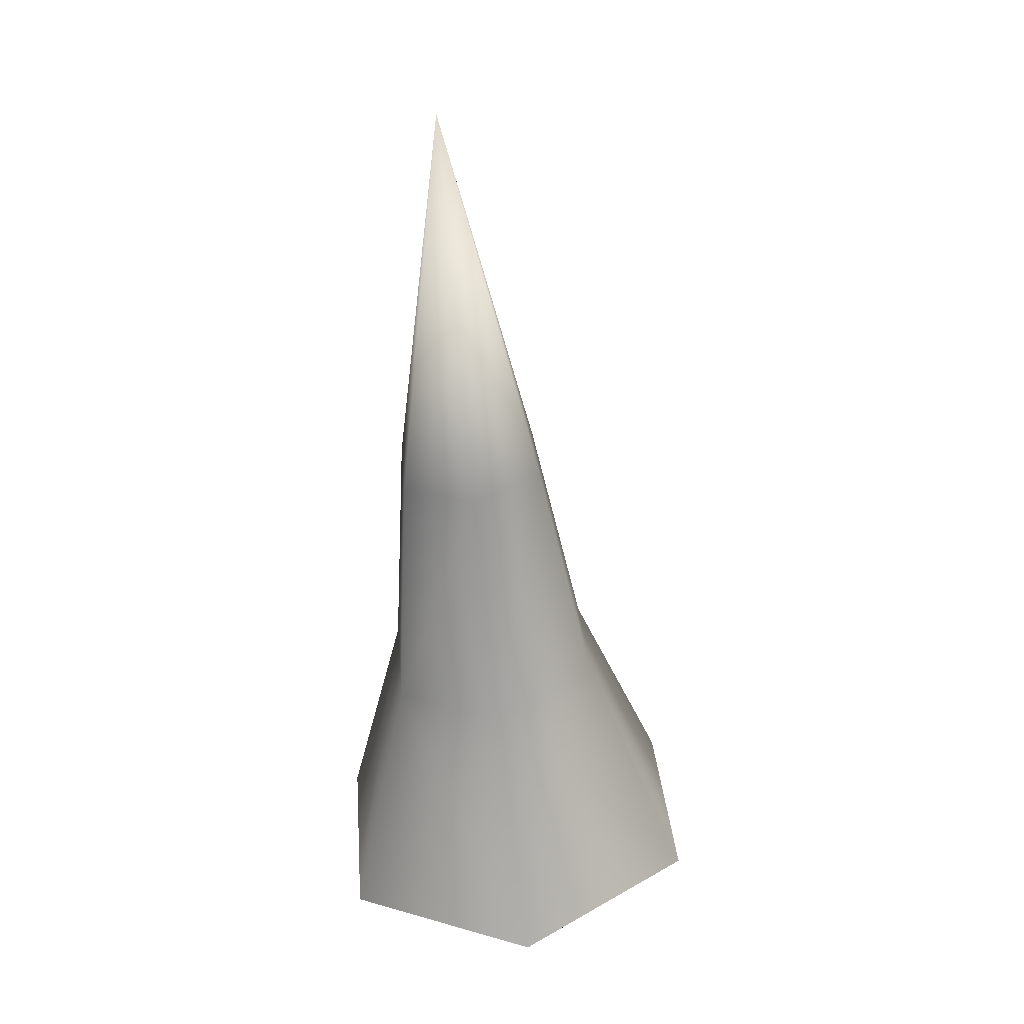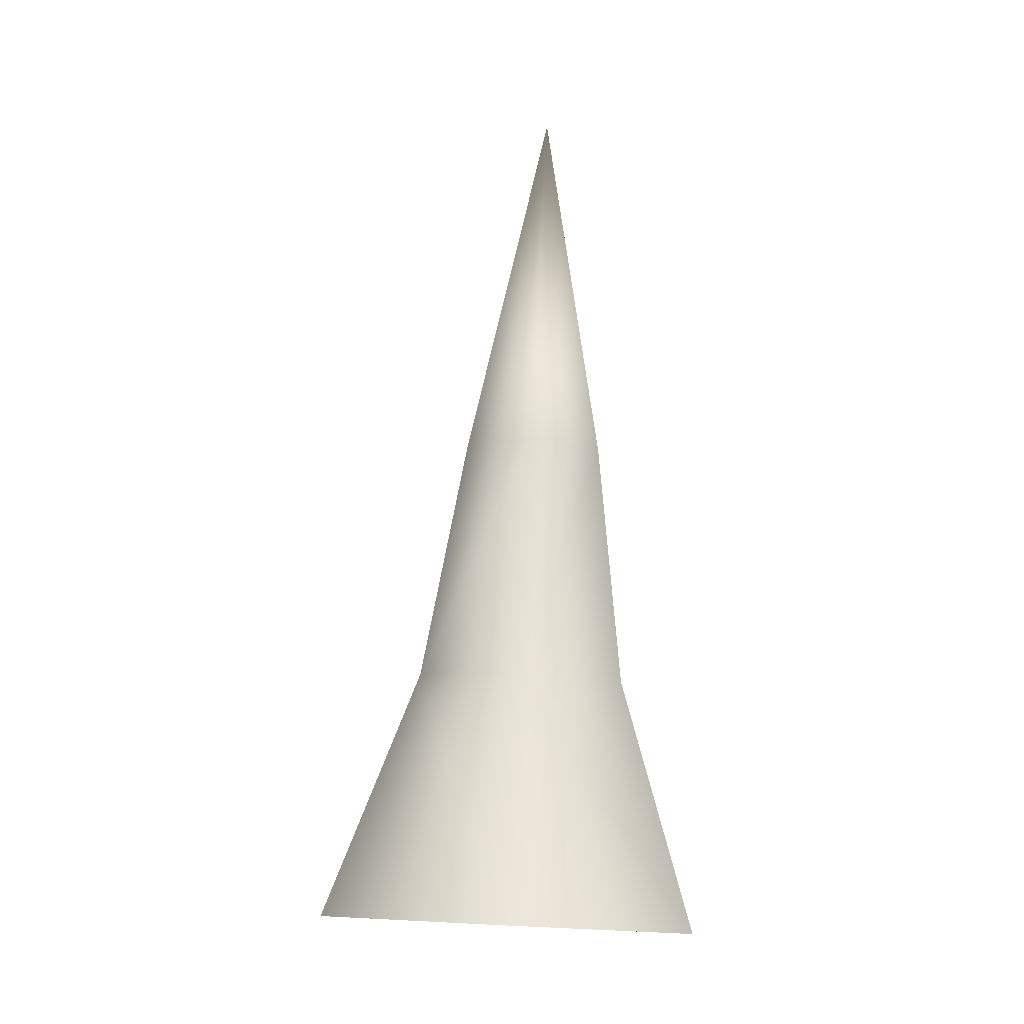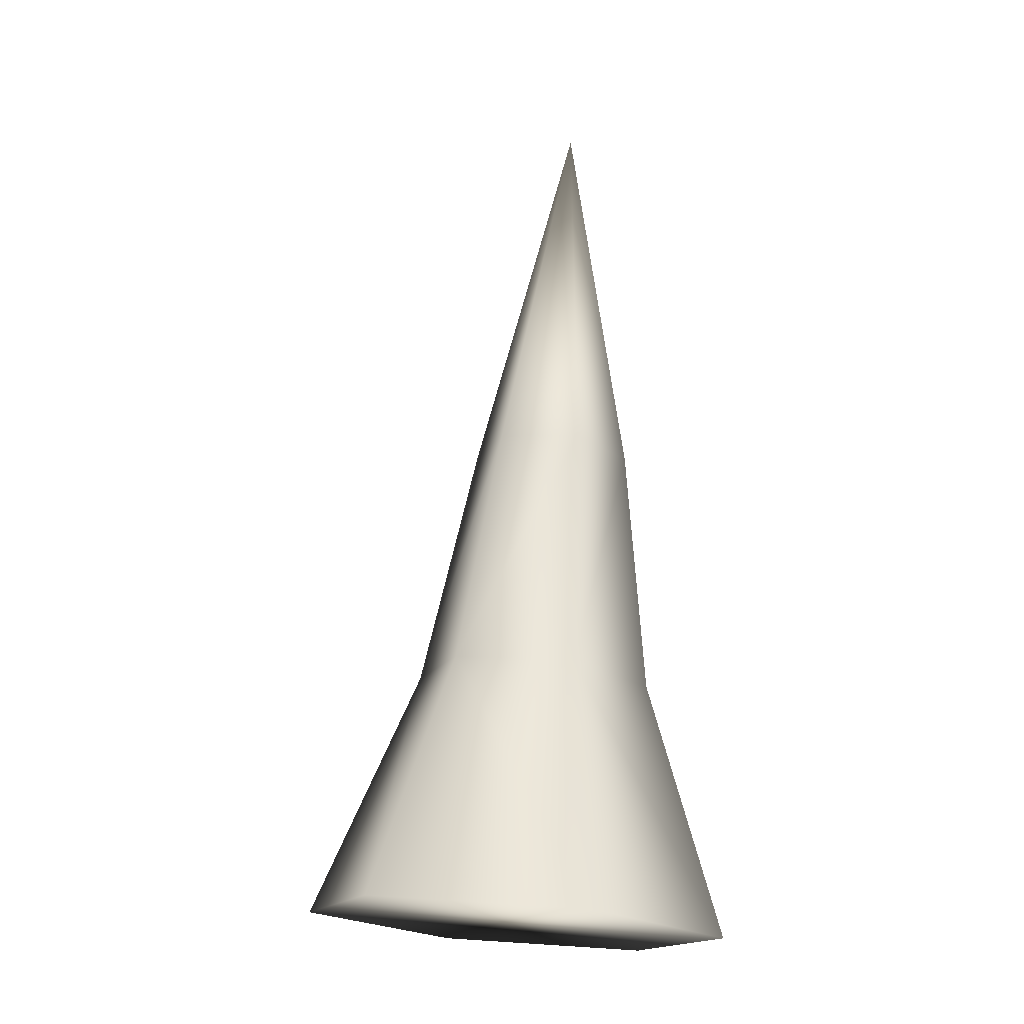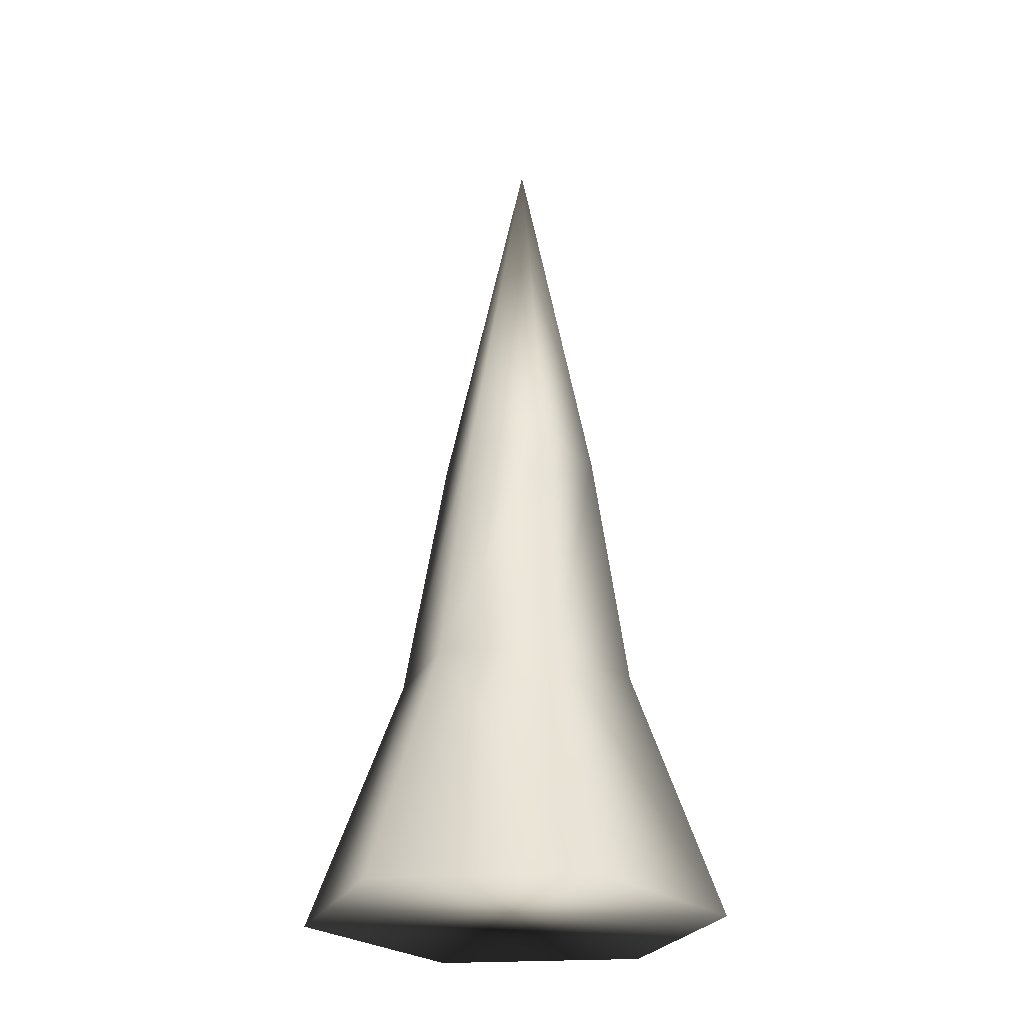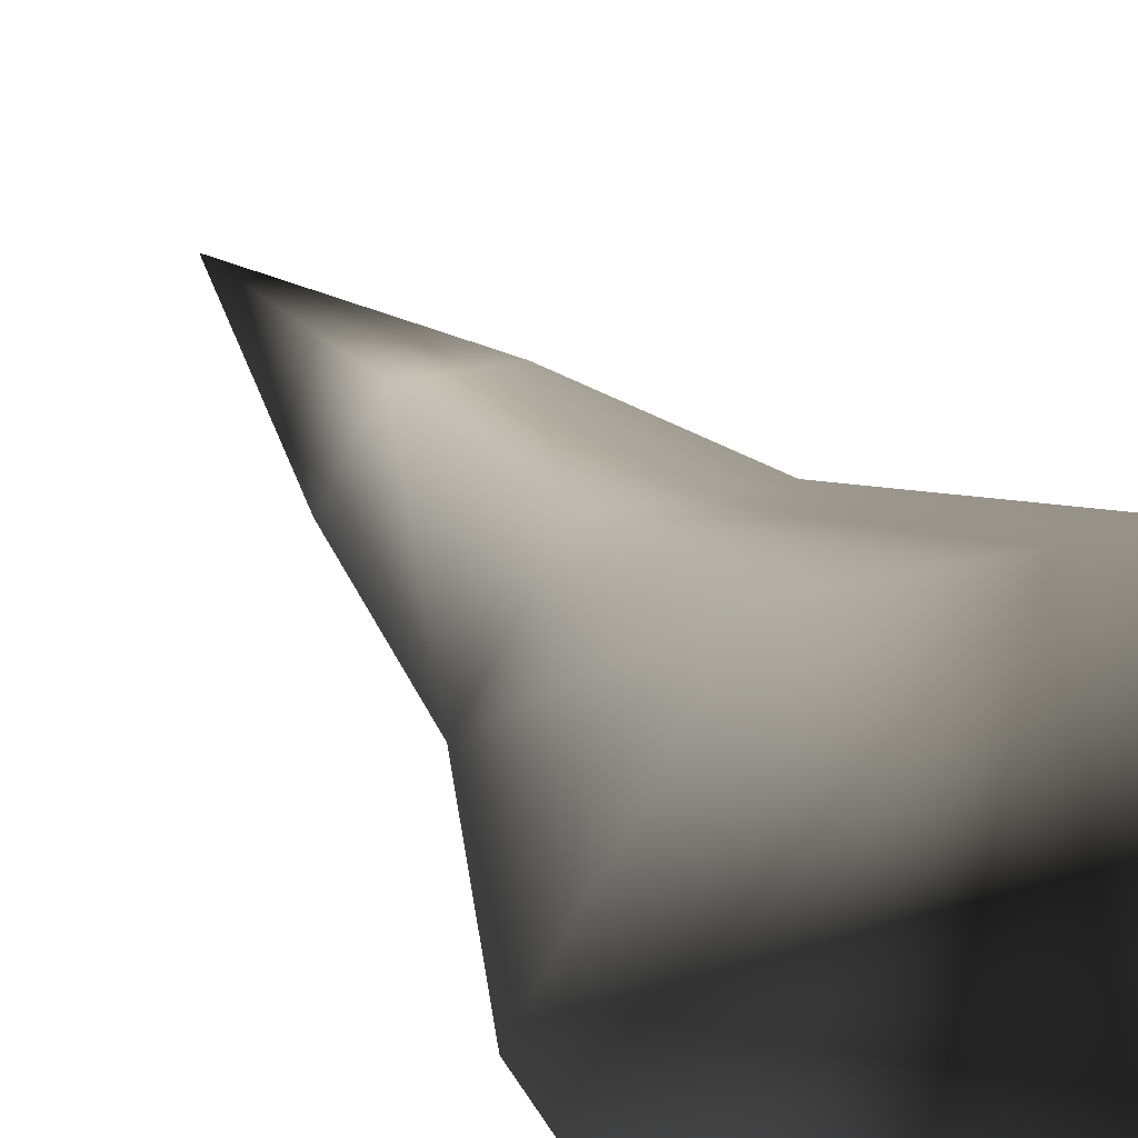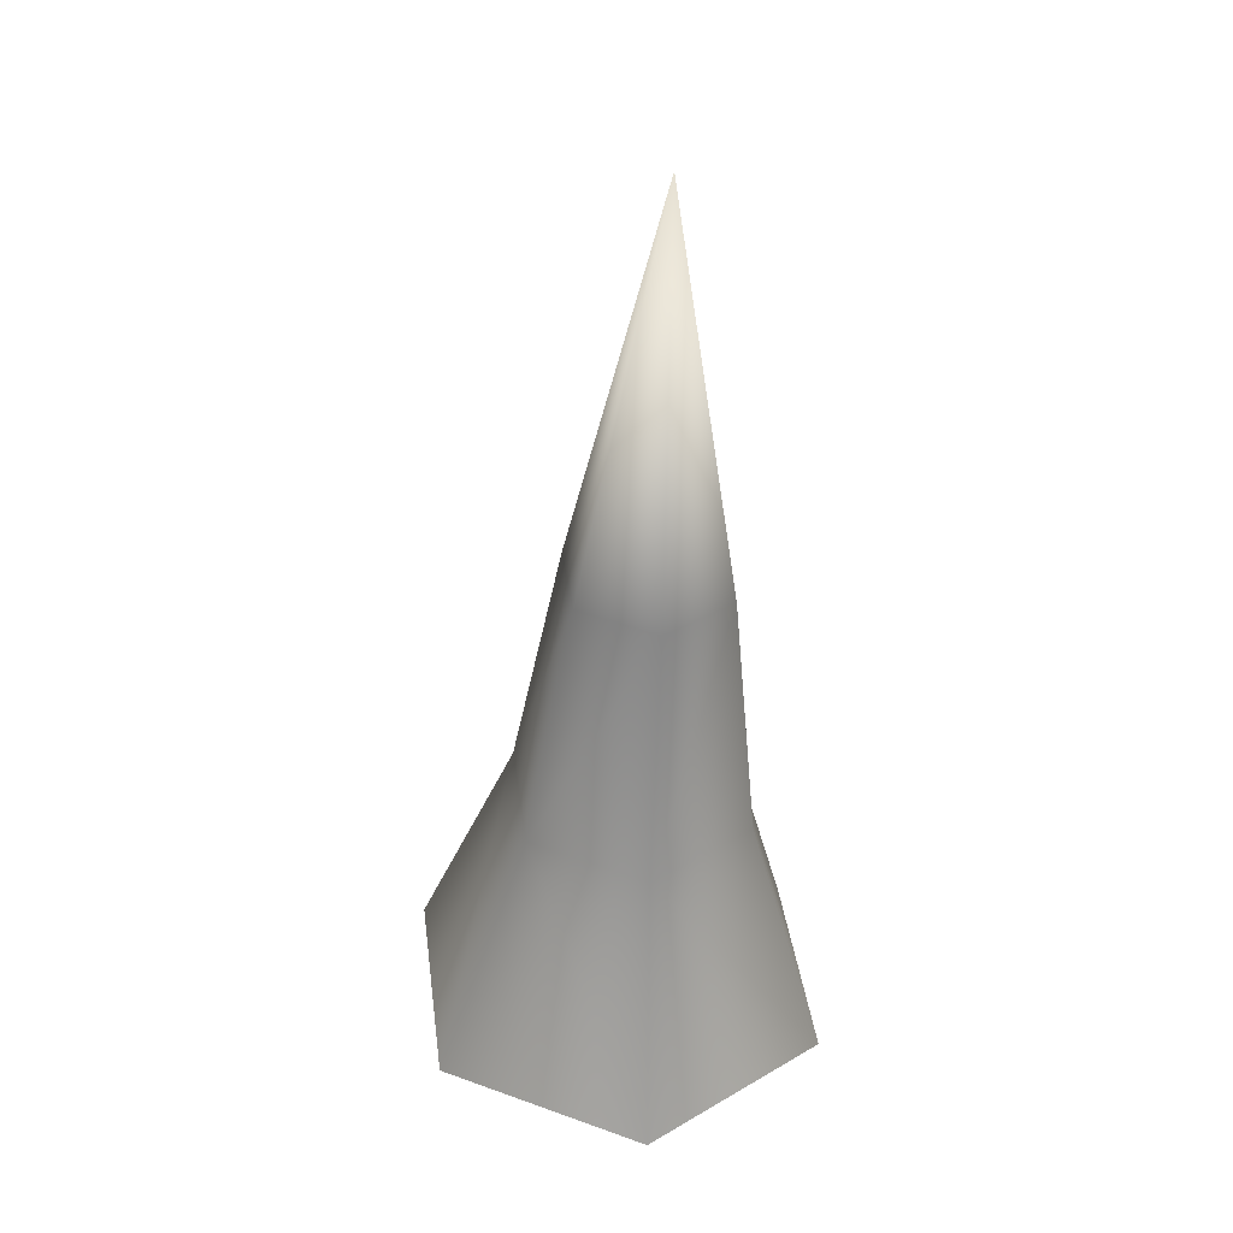
<metadata>
{"format":"obj","ext":"obj","renderer":"f3d","projection":"perspective","resolution":1024,"background":"white","views":[{"elev":32.7,"azim":-153.7,"up":"+Z"},{"elev":-7.9,"azim":-25.3,"up":"+Z"},{"elev":-16.3,"azim":11.3,"up":"+Z"},{"elev":-20.4,"azim":-49.5,"up":"+Z"},{"elev":23.8,"azim":158.0,"up":"+Y"},{"elev":34.5,"azim":83.2,"up":"+Z"}]}
</metadata>
<code>
g
v  -0.6794 1.13 -0.4547
v  -1.315 -0.02097 -0.3576
v  -0.6355 -1.151 -0.3576
v  0.6794 -1.13 -0.4547
v  1.315 0.02096 -0.5518
v  0.6355 1.151 -0.5518
v  -0.02153 0.5751 2.643
v  -0.2644 0.1351 2.68
v  -0.004745 -0.2969 2.68
v  0.4978 -0.2889 2.643
v  0.7407 0.1511 2.606
v  0.481 0.5831 2.606
v  -0.6262 0.05968 1.149
v  -0.2411 -0.581 1.149
v  0.5042 -0.5691 1.094
v  0.8644 0.08344 1.039
v  0.4793 0.7241 1.039
v  -0.266 0.7123 1.094
v  0.381 0.229 5.025
g (null)
f 18 1 2 13
f 13 2 3 14
f 14 3 4 15
f 15 4 5 16
f 16 5 6 17
f 17 6 1 18
f 18 13 8 7
f 13 14 9 8
f 14 15 10 9
f 15 16 11 10
f 16 17 12 11
f 17 18 7 12
f 6 4 2 1
f 8 19 7
f 9 19 8
f 10 19 9
f 11 19 10
f 12 19 11
f 7 19 12
f 6 5 4
f 2 4 3
g

</code>
